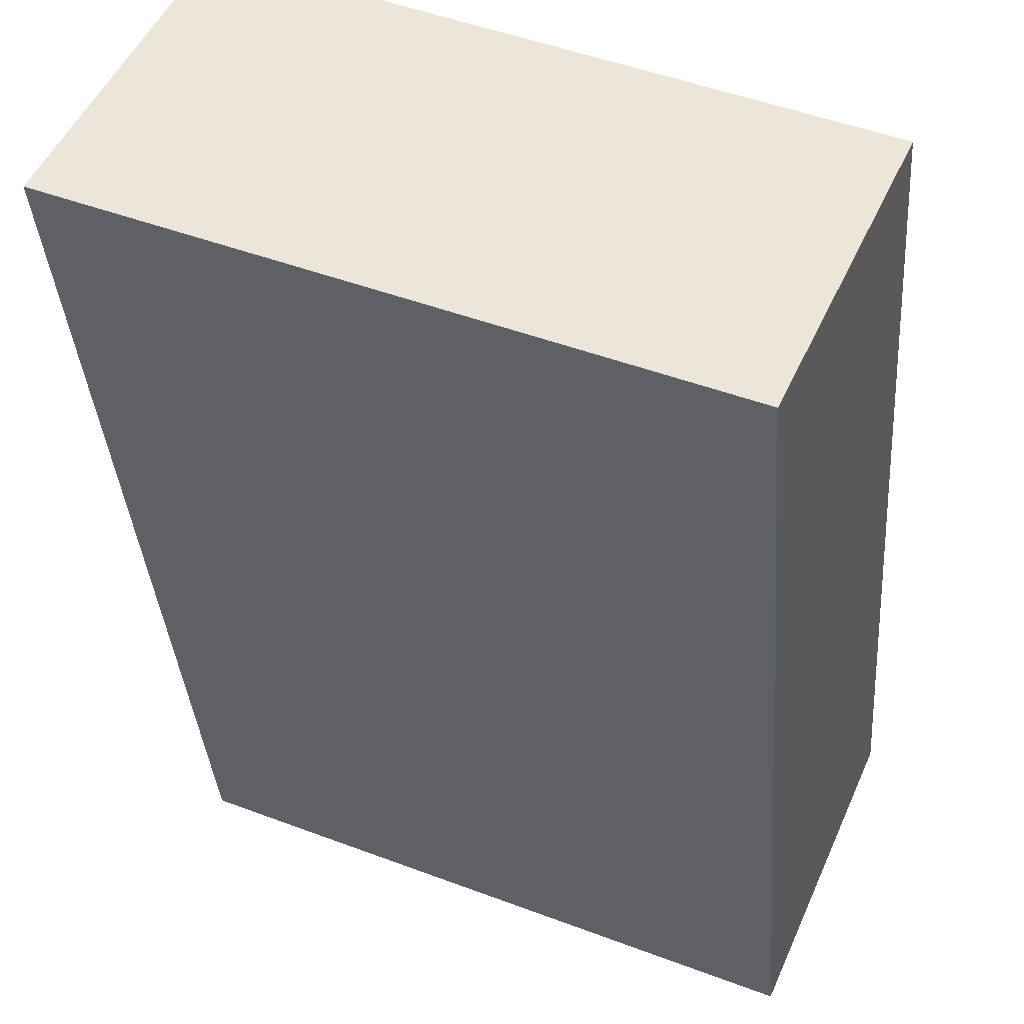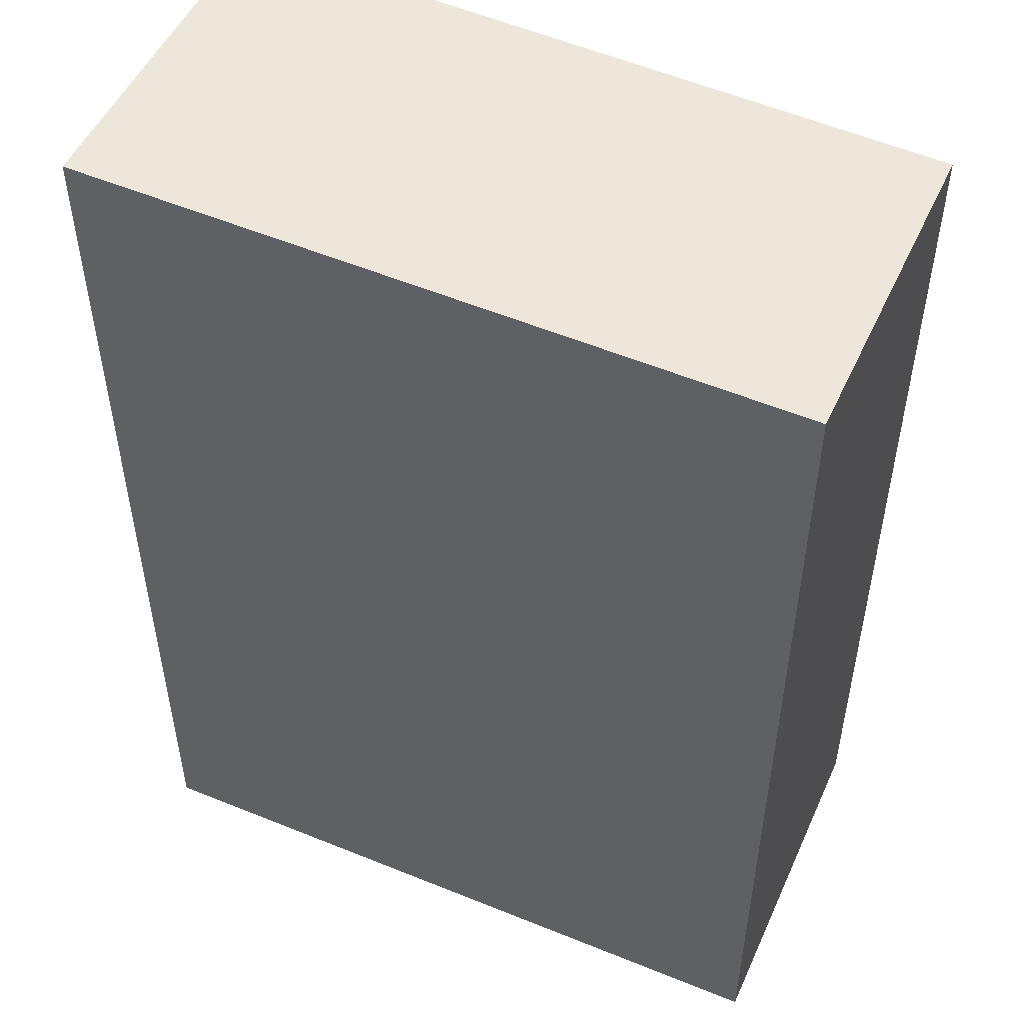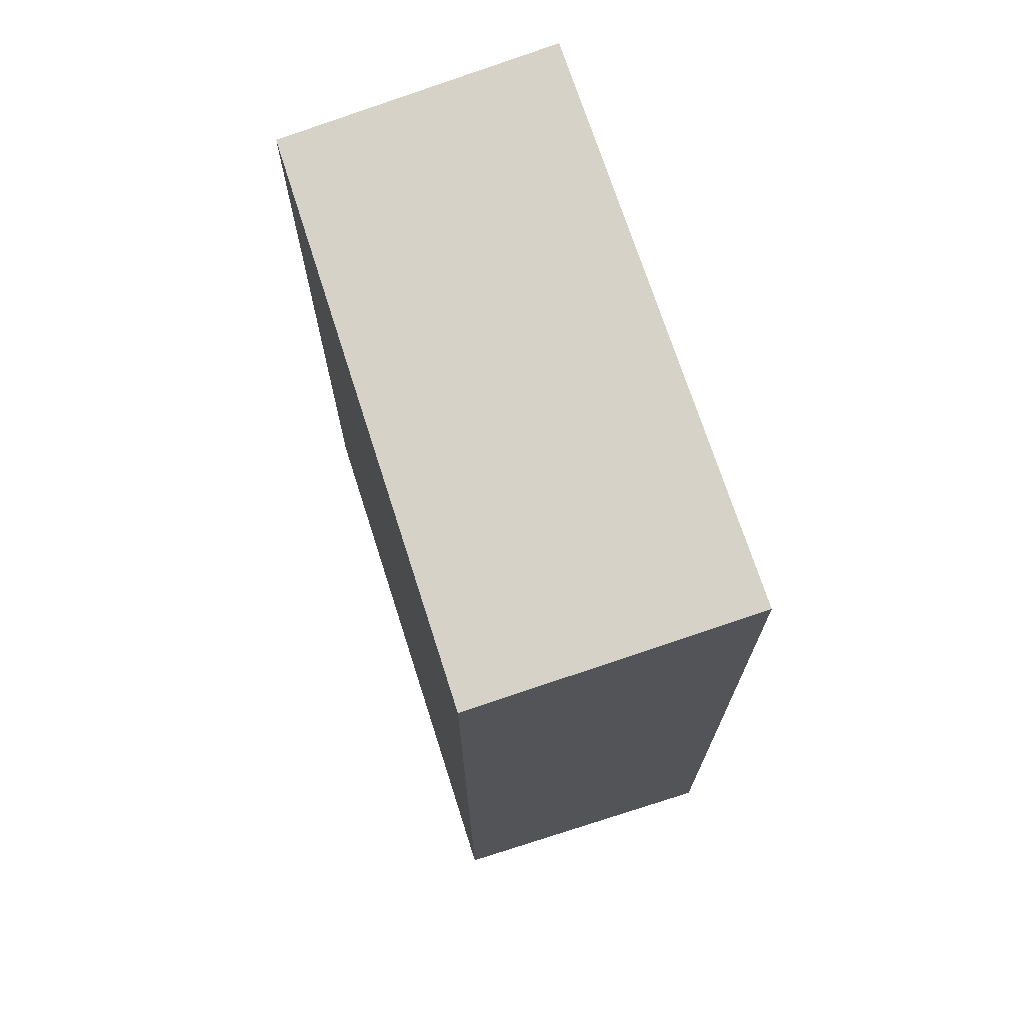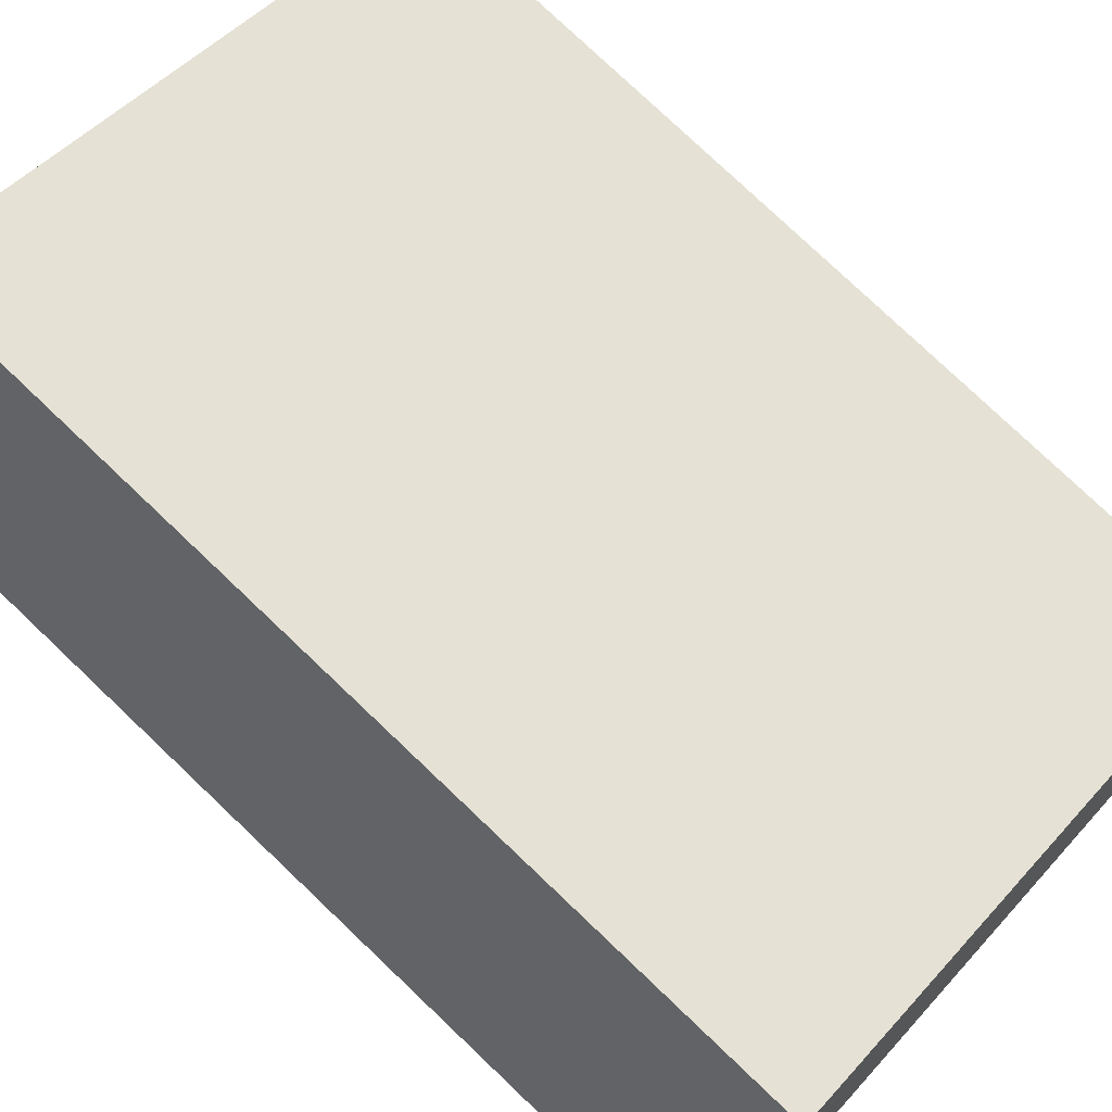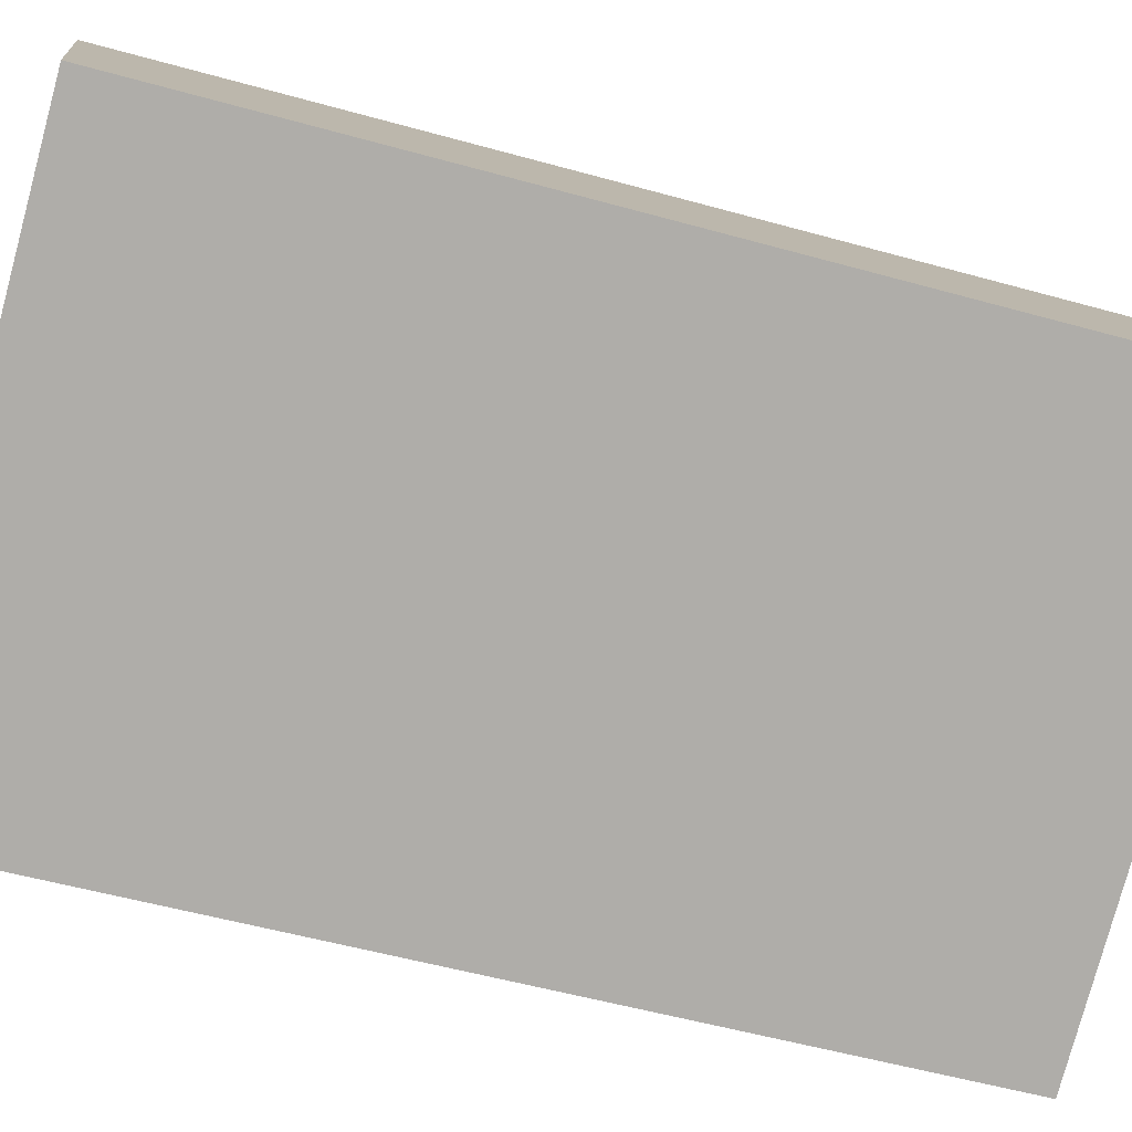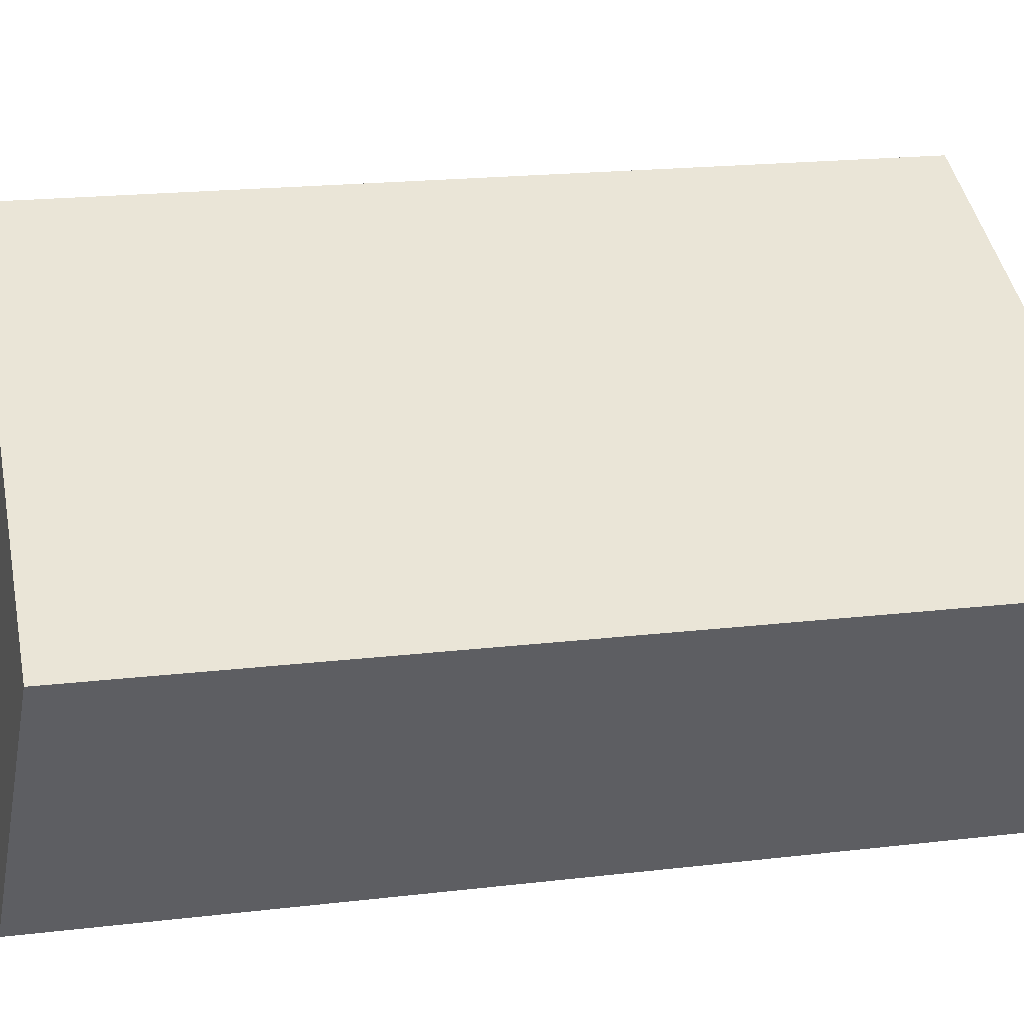
<metadata>
{"format":"obj","ext":"obj","renderer":"f3d","projection":"perspective","resolution":1024,"background":"white","views":[{"elev":-35.0,"azim":-175.9,"up":"+Z"},{"elev":-34.7,"azim":180.0,"up":"+Z"},{"elev":72.6,"azim":48.5,"up":"+Y"},{"elev":78.8,"azim":133.5,"up":"+Z"},{"elev":-54.3,"azim":73.5,"up":"+Z"},{"elev":19.6,"azim":-102.4,"up":"+Z"}]}
</metadata>
<code>
v  1.041 8.496 -2.389
v  4.911 8.228 2.167
v  5.988 8.496 -0.252
v  0 8.232 5.041e-16
v  5.988 1.543e-17 -0.252
v  1.041 1.463e-16 -2.389
v  0 0 0
v  4.911 -1.327e-16 2.167
g defaultobject
f 1 2 3
f 2 1 4
f 5 1 3
f 1 5 6
f 6 4 1
f 4 6 7
f 7 2 4
f 2 7 8
f 2 5 3
f 5 2 8
f 8 6 5
f 6 8 7

</code>
